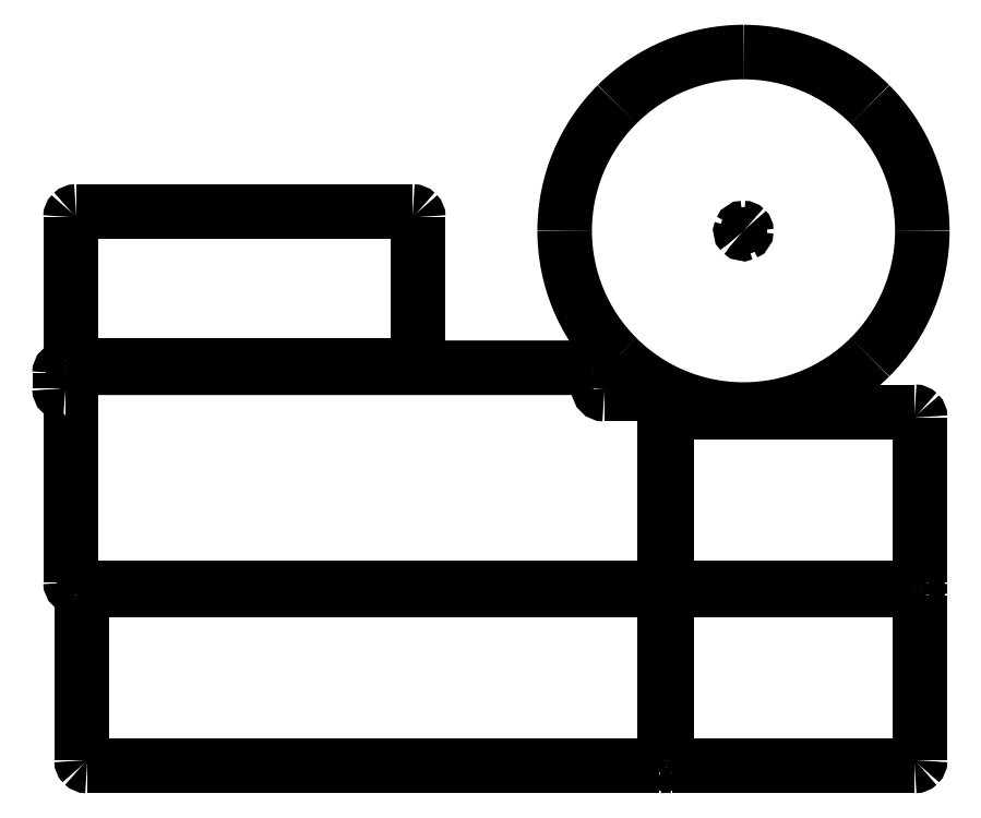
<metadata>
{"format":"dxf","ext":"dxf","renderer":"ezdxf+matplotlib","layout":"modelspace","background":"white","min_lineweight":24,"dpi":150}
</metadata>
<code>
0
SECTION
2
ENTITIES
0
SPLINE
8
0
70
8
71
3
72
8
73
4
74
0
40
0
40
0
40
0
40
0
40
1
40
1
40
1
40
1
10
754.5
20
489
30
0
10
753.5
20
489
30
0
10
752.6
20
488.4
30
0
10
752.2
20
487.5
30
0
0
SPLINE
8
0
70
8
71
3
72
8
73
4
74
0
40
0
40
0
40
0
40
0
40
1
40
1
40
1
40
1
10
752.2
20
487.5
30
0
10
751.8
20
486.5
30
0
10
752
20
485.4
30
0
10
752.7
20
484.7
30
0
0
SPLINE
8
0
70
8
71
3
72
8
73
4
74
0
40
0
40
0
40
0
40
0
40
1
40
1
40
1
40
1
10
752.7
20
484.7
30
0
10
753.4
20
484
30
0
10
754.5
20
483.8
30
0
10
755.5
20
484.2
30
0
0
SPLINE
8
0
70
8
71
3
72
8
73
4
74
0
40
0
40
0
40
0
40
0
40
1
40
1
40
1
40
1
10
755.5
20
484.2
30
0
10
756.4
20
484.6
30
0
10
757
20
485.5
30
0
10
757
20
486.5
30
0
0
SPLINE
8
0
70
8
71
3
72
8
73
4
74
0
40
0
40
0
40
0
40
0
40
1
40
1
40
1
40
1
10
757
20
486.5
30
0
10
757
20
487.2
30
0
10
756.7
20
487.8
30
0
10
756.3
20
488.3
30
0
0
SPLINE
8
0
70
8
71
3
72
8
73
4
74
0
40
0
40
0
40
0
40
0
40
1
40
1
40
1
40
1
10
756.3
20
488.3
30
0
10
755.8
20
488.7
30
0
10
755.2
20
489
30
0
10
754.5
20
489
30
0
0
LWPOLYLINE
8
0
90
1
70
1
10
754.5
20
489
30
0
0
SPLINE
8
0
70
8
71
3
72
8
73
4
74
0
40
0
40
0
40
0
40
0
40
1
40
1
40
1
40
1
10
459
20
369
30
0
10
459
20
367.7
30
0
10
458.5
20
366.4
30
0
10
457.5
20
365.5
30
0
0
SPLINE
8
0
70
8
71
3
72
8
73
4
74
0
40
0
40
0
40
0
40
0
40
1
40
1
40
1
40
1
10
457.5
20
365.5
30
0
10
456.6
20
364.5
30
0
10
455.3
20
364
30
0
10
454
20
364
30
0
0
LWPOLYLINE
8
0
90
2
70
0
10
459
20
499
30
0
10
459
20
369
30
0
0
SPLINE
8
0
70
8
71
3
72
8
73
4
74
0
40
0
40
0
40
0
40
0
40
1
40
1
40
1
40
1
10
148
20
364
30
0
10
146.7
20
364
30
0
10
145.4
20
364.5
30
0
10
144.5
20
365.5
30
0
0
SPLINE
8
0
70
8
71
3
72
8
73
4
74
0
40
0
40
0
40
0
40
0
40
1
40
1
40
1
40
1
10
144.5
20
365.5
30
0
10
143.5
20
366.4
30
0
10
143
20
367.7
30
0
10
143
20
369
30
0
0
LWPOLYLINE
8
0
90
2
70
0
10
454
20
364
30
0
10
148
20
364
30
0
0
SPLINE
8
0
70
8
71
3
72
8
73
4
74
0
40
0
40
0
40
0
40
0
40
1
40
1
40
1
40
1
10
143
20
499
30
0
10
143
20
500.3
30
0
10
143.5
20
501.6
30
0
10
144.5
20
502.5
30
0
0
SPLINE
8
0
70
8
71
3
72
8
73
4
74
0
40
0
40
0
40
0
40
0
40
1
40
1
40
1
40
1
10
144.5
20
502.5
30
0
10
145.4
20
503.5
30
0
10
146.7
20
504
30
0
10
148
20
504
30
0
0
LWPOLYLINE
8
0
90
2
70
0
10
143
20
369
30
0
10
143
20
499
30
0
0
SPLINE
8
0
70
8
71
3
72
8
73
4
74
0
40
0
40
0
40
0
40
0
40
1
40
1
40
1
40
1
10
454
20
504
30
0
10
455.3
20
504
30
0
10
456.6
20
503.5
30
0
10
457.5
20
502.5
30
0
0
SPLINE
8
0
70
8
71
3
72
8
73
4
74
0
40
0
40
0
40
0
40
0
40
1
40
1
40
1
40
1
10
457.5
20
502.5
30
0
10
458.5
20
501.6
30
0
10
459
20
500.3
30
0
10
459
20
499
30
0
0
LWPOLYLINE
8
0
90
2
70
0
10
148
20
504
30
0
10
454
20
504
30
0
0
SPLINE
8
0
70
8
71
3
72
8
73
4
74
0
40
0
40
0
40
0
40
0
40
1
40
1
40
1
40
1
10
138
20
362
30
0
10
135.2
20
362
30
0
10
133
20
359.8
30
0
10
133
20
357
30
0
0
LWPOLYLINE
8
0
90
1
70
1
10
459
20
499
30
0
0
SPLINE
8
0
70
8
71
3
72
8
73
4
74
0
40
0
40
0
40
0
40
0
40
1
40
1
40
1
40
1
10
133
20
343
30
0
10
133
20
340.2
30
0
10
135.2
20
338
30
0
10
138
20
338
30
0
0
LWPOLYLINE
8
0
90
2
70
0
10
133
20
357
30
0
10
133
20
343
30
0
0
SPLINE
8
0
70
8
71
3
72
8
73
4
74
0
40
0
40
0
40
0
40
0
40
1
40
1
40
1
40
1
10
143
20
167
30
0
10
143
20
164.2
30
0
10
145.2
20
162
30
0
10
148
20
162
30
0
0
LWPOLYLINE
8
0
90
3
70
0
10
138
20
338
30
0
10
143
20
338
30
0
10
143
20
167
30
0
0
SPLINE
8
0
70
8
71
3
72
8
73
4
74
0
40
0
40
0
40
0
40
0
40
1
40
1
40
1
40
1
10
678
20
162
30
0
10
680.8
20
162
30
0
10
683
20
164.2
30
0
10
683
20
167
30
0
0
LWPOLYLINE
8
0
90
2
70
0
10
148
20
162
30
0
10
678
20
162
30
0
0
SPLINE
8
0
70
8
71
3
72
8
73
4
74
0
40
0
40
0
40
0
40
0
40
1
40
1
40
1
40
1
10
683
20
333
30
0
10
683
20
335.8
30
0
10
680.8
20
338
30
0
10
678
20
338
30
0
0
LWPOLYLINE
8
0
90
4
70
0
10
683
20
167
30
0
10
683
20
319
30
0
10
683
20
319
30
0
10
683
20
333
30
0
0
SPLINE
8
0
70
8
71
3
72
8
73
4
74
0
40
0
40
0
40
0
40
0
40
1
40
1
40
1
40
1
10
628
20
338
30
0
10
625.2
20
338
30
0
10
623
20
340.2
30
0
10
623
20
343
30
0
0
LWPOLYLINE
8
0
90
2
70
0
10
678
20
338
30
0
10
628
20
338
30
0
0
SPLINE
8
0
70
8
71
3
72
8
73
4
74
0
40
0
40
0
40
0
40
0
40
1
40
1
40
1
40
1
10
623
20
357
30
0
10
623
20
359.8
30
0
10
620.8
20
362
30
0
10
618
20
362
30
0
0
LWPOLYLINE
8
0
90
3
70
0
10
623
20
343
30
0
10
623
20
343
30
0
10
623
20
357
30
0
0
LWPOLYLINE
8
0
90
6
70
0
10
618
20
362
30
0
10
614.8
20
362
30
0
10
558
20
362
30
0
10
148.5
20
362
30
0
10
148
20
362
30
0
10
138
20
362
30
0
0
SPLINE
8
0
70
8
71
3
72
8
73
4
74
0
40
0
40
0
40
0
40
0
40
1
40
1
40
1
40
1
10
678
20
160
30
0
10
679.3
20
160
30
0
10
680.6
20
159.5
30
0
10
681.5
20
158.5
30
0
0
SPLINE
8
0
70
8
71
3
72
8
73
4
74
0
40
0
40
0
40
0
40
0
40
1
40
1
40
1
40
1
10
681.5
20
158.5
30
0
10
682.5
20
157.6
30
0
10
683
20
156.3
30
0
10
683
20
155
30
0
0
LWPOLYLINE
8
0
90
2
70
0
10
158
20
160
30
0
10
678
20
160
30
0
0
SPLINE
8
0
70
8
71
3
72
8
73
4
74
0
40
0
40
0
40
0
40
0
40
1
40
1
40
1
40
1
10
683
20
5
30
0
10
683
20
3.674
30
0
10
682.5
20
2.402
30
0
10
681.5
20
1.464
30
0
0
SPLINE
8
0
70
8
71
3
72
8
73
4
74
0
40
0
40
0
40
0
40
0
40
1
40
1
40
1
40
1
10
681.5
20
1.464
30
0
10
680.6
20
0.5267
30
0
10
679.3
20
-4.2e-05
30
0
10
678
20
-4.2e-05
30
0
0
LWPOLYLINE
8
0
90
2
70
0
10
683
20
155
30
0
10
683
20
5
30
0
0
SPLINE
8
0
70
8
71
3
72
8
73
4
74
0
40
0
40
0
40
0
40
0
40
1
40
1
40
1
40
1
10
158
20
-4.2e-05
30
0
10
156.7
20
-4.2e-05
30
0
10
155.4
20
0.5267
30
0
10
154.5
20
1.464
30
0
0
SPLINE
8
0
70
8
71
3
72
8
73
4
74
0
40
0
40
0
40
0
40
0
40
1
40
1
40
1
40
1
10
154.5
20
1.464
30
0
10
153.5
20
2.402
30
0
10
153
20
3.674
30
0
10
153
20
5
30
0
0
LWPOLYLINE
8
0
90
2
70
0
10
678
20
-4.2e-05
30
0
10
158
20
-4.2e-05
30
0
0
SPLINE
8
0
70
8
71
3
72
8
73
4
74
0
40
0
40
0
40
0
40
0
40
1
40
1
40
1
40
1
10
153
20
155
30
0
10
153
20
156.3
30
0
10
153.5
20
157.6
30
0
10
154.5
20
158.5
30
0
0
SPLINE
8
0
70
8
71
3
72
8
73
4
74
0
40
0
40
0
40
0
40
0
40
1
40
1
40
1
40
1
10
154.5
20
158.5
30
0
10
155.4
20
159.5
30
0
10
156.7
20
160
30
0
10
158
20
160
30
0
0
LWPOLYLINE
8
0
90
2
70
0
10
153
20
5
30
0
10
153
20
155
30
0
0
LWPOLYLINE
8
0
90
1
70
1
10
158
20
160
30
0
0
SPLINE
8
0
70
8
71
3
72
8
73
4
74
0
40
0
40
0
40
0
40
0
40
1
40
1
40
1
40
1
10
910
20
160
30
0
10
911.3
20
160
30
0
10
912.6
20
159.5
30
0
10
913.5
20
158.5
30
0
0
SPLINE
8
0
70
8
71
3
72
8
73
4
74
0
40
0
40
0
40
0
40
0
40
1
40
1
40
1
40
1
10
913.5
20
158.5
30
0
10
914.5
20
157.6
30
0
10
915
20
156.3
30
0
10
915
20
155
30
0
0
LWPOLYLINE
8
0
90
2
70
0
10
690
20
160
30
0
10
910
20
160
30
0
0
SPLINE
8
0
70
8
71
3
72
8
73
4
74
0
40
0
40
0
40
0
40
0
40
1
40
1
40
1
40
1
10
915
20
5
30
0
10
915
20
3.674
30
0
10
914.5
20
2.402
30
0
10
913.5
20
1.464
30
0
0
SPLINE
8
0
70
8
71
3
72
8
73
4
74
0
40
0
40
0
40
0
40
0
40
1
40
1
40
1
40
1
10
913.5
20
1.464
30
0
10
912.6
20
0.5267
30
0
10
911.3
20
-4.2e-05
30
0
10
910
20
-4.2e-05
30
0
0
LWPOLYLINE
8
0
90
2
70
0
10
915
20
155
30
0
10
915
20
5
30
0
0
SPLINE
8
0
70
8
71
3
72
8
73
4
74
0
40
0
40
0
40
0
40
0
40
1
40
1
40
1
40
1
10
690
20
-4.2e-05
30
0
10
688.7
20
-4.2e-05
30
0
10
687.4
20
0.5267
30
0
10
686.5
20
1.464
30
0
0
SPLINE
8
0
70
8
71
3
72
8
73
4
74
0
40
0
40
0
40
0
40
0
40
1
40
1
40
1
40
1
10
686.5
20
1.464
30
0
10
685.5
20
2.402
30
0
10
685
20
3.674
30
0
10
685
20
5
30
0
0
LWPOLYLINE
8
0
90
2
70
0
10
910
20
-4.2e-05
30
0
10
690
20
-4.2e-05
30
0
0
SPLINE
8
0
70
8
71
3
72
8
73
4
74
0
40
0
40
0
40
0
40
0
40
1
40
1
40
1
40
1
10
685
20
155
30
0
10
685
20
156.3
30
0
10
685.5
20
157.6
30
0
10
686.5
20
158.5
30
0
0
SPLINE
8
0
70
8
71
3
72
8
73
4
74
0
40
0
40
0
40
0
40
0
40
1
40
1
40
1
40
1
10
686.5
20
158.5
30
0
10
687.4
20
159.5
30
0
10
688.7
20
160
30
0
10
690
20
160
30
0
0
LWPOLYLINE
8
0
90
2
70
0
10
685
20
5
30
0
10
685
20
155
30
0
0
LWPOLYLINE
8
0
90
1
70
1
10
690
20
160
30
0
0
SPLINE
8
0
70
8
71
3
72
8
73
4
74
0
40
0
40
0
40
0
40
0
40
1
40
1
40
1
40
1
10
910
20
322
30
0
10
911.3
20
322
30
0
10
912.6
20
321.5
30
0
10
913.5
20
320.5
30
0
0
SPLINE
8
0
70
8
71
3
72
8
73
4
74
0
40
0
40
0
40
0
40
0
40
1
40
1
40
1
40
1
10
913.5
20
320.5
30
0
10
914.5
20
319.6
30
0
10
915
20
318.3
30
0
10
915
20
317
30
0
0
LWPOLYLINE
8
0
90
2
70
0
10
690
20
322
30
0
10
910
20
322
30
0
0
SPLINE
8
0
70
8
71
3
72
8
73
4
74
0
40
0
40
0
40
0
40
0
40
1
40
1
40
1
40
1
10
915
20
167
30
0
10
915
20
165.7
30
0
10
914.5
20
164.4
30
0
10
913.5
20
163.5
30
0
0
SPLINE
8
0
70
8
71
3
72
8
73
4
74
0
40
0
40
0
40
0
40
0
40
1
40
1
40
1
40
1
10
913.5
20
163.5
30
0
10
912.6
20
162.5
30
0
10
911.3
20
162
30
0
10
910
20
162
30
0
0
LWPOLYLINE
8
0
90
2
70
0
10
915
20
317
30
0
10
915
20
167
30
0
0
SPLINE
8
0
70
8
71
3
72
8
73
4
74
0
40
0
40
0
40
0
40
0
40
1
40
1
40
1
40
1
10
690
20
162
30
0
10
688.7
20
162
30
0
10
687.4
20
162.5
30
0
10
686.5
20
163.5
30
0
0
SPLINE
8
0
70
8
71
3
72
8
73
4
74
0
40
0
40
0
40
0
40
0
40
1
40
1
40
1
40
1
10
686.5
20
163.5
30
0
10
685.5
20
164.4
30
0
10
685
20
165.7
30
0
10
685
20
167
30
0
0
LWPOLYLINE
8
0
90
2
70
0
10
910
20
162
30
0
10
690
20
162
30
0
0
SPLINE
8
0
70
8
71
3
72
8
73
4
74
0
40
0
40
0
40
0
40
0
40
1
40
1
40
1
40
1
10
685
20
317
30
0
10
685
20
318.3
30
0
10
685.5
20
319.6
30
0
10
686.5
20
320.5
30
0
0
SPLINE
8
0
70
8
71
3
72
8
73
4
74
0
40
0
40
0
40
0
40
0
40
1
40
1
40
1
40
1
10
686.5
20
320.5
30
0
10
687.4
20
321.5
30
0
10
688.7
20
322
30
0
10
690
20
322
30
0
0
LWPOLYLINE
8
0
90
2
70
0
10
685
20
167
30
0
10
685
20
317
30
0
0
SPLINE
8
0
70
8
71
3
72
8
73
4
74
0
40
0
40
0
40
0
40
0
40
1
40
1
40
1
40
1
10
754.5
20
649
30
0
10
711.4
20
649
30
0
10
670.1
20
631.9
30
0
10
639.6
20
601.4
30
0
0
SPLINE
8
0
70
8
71
3
72
8
73
4
74
0
40
0
40
0
40
0
40
0
40
1
40
1
40
1
40
1
10
639.6
20
601.4
30
0
10
609.1
20
570.9
30
0
10
592
20
529.6
30
0
10
592
20
486.5
30
0
0
SPLINE
8
0
70
8
71
3
72
8
73
4
74
0
40
0
40
0
40
0
40
0
40
1
40
1
40
1
40
1
10
592
20
486.5
30
0
10
592
20
443.4
30
0
10
609.1
20
402.1
30
0
10
639.6
20
371.6
30
0
0
SPLINE
8
0
70
8
71
3
72
8
73
4
74
0
40
0
40
0
40
0
40
0
40
1
40
1
40
1
40
1
10
639.6
20
371.6
30
0
10
670.1
20
341.1
30
0
10
711.4
20
324
30
0
10
754.5
20
324
30
0
0
SPLINE
8
0
70
8
71
3
72
8
73
4
74
0
40
0
40
0
40
0
40
0
40
1
40
1
40
1
40
1
10
754.5
20
324
30
0
10
797.6
20
324
30
0
10
838.9
20
341.1
30
0
10
869.4
20
371.6
30
0
0
SPLINE
8
0
70
8
71
3
72
8
73
4
74
0
40
0
40
0
40
0
40
0
40
1
40
1
40
1
40
1
10
869.4
20
371.6
30
0
10
899.9
20
402.1
30
0
10
917
20
443.4
30
0
10
917
20
486.5
30
0
0
SPLINE
8
0
70
8
71
3
72
8
73
4
74
0
40
0
40
0
40
0
40
0
40
1
40
1
40
1
40
1
10
917
20
486.5
30
0
10
917
20
529.6
30
0
10
899.9
20
570.9
30
0
10
869.4
20
601.4
30
0
0
SPLINE
8
0
70
8
71
3
72
8
73
4
74
0
40
0
40
0
40
0
40
0
40
1
40
1
40
1
40
1
10
869.4
20
601.4
30
0
10
838.9
20
631.9
30
0
10
797.6
20
649
30
0
10
754.5
20
649
30
0
0
LWPOLYLINE
8
0
90
1
70
1
10
690
20
322
30
0
0
LWPOLYLINE
8
0
90
1
70
1
10
754.5
20
649
30
0
0
ENDSEC
0
EOF

</code>
